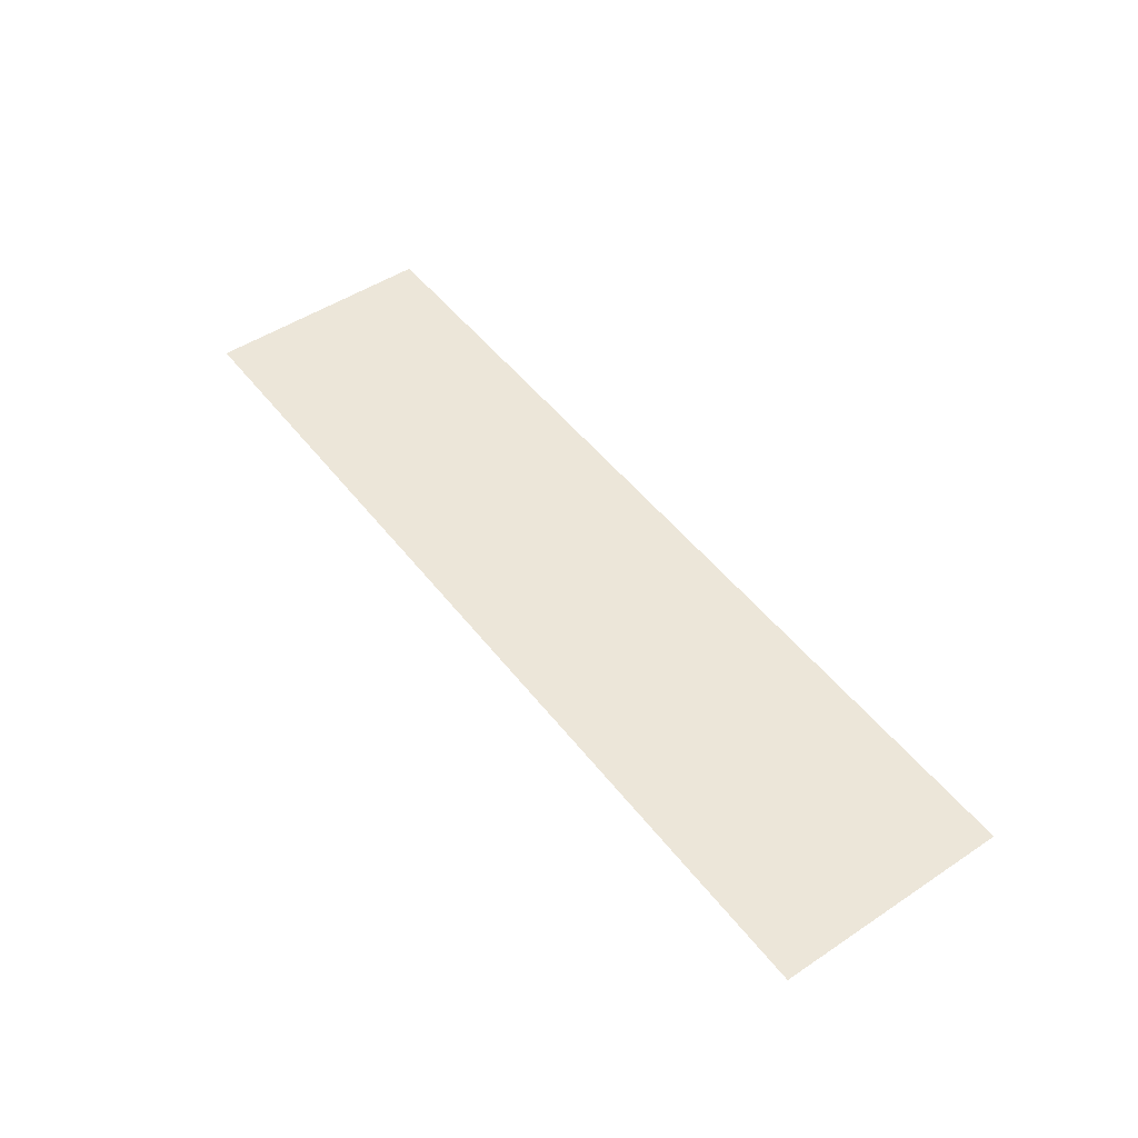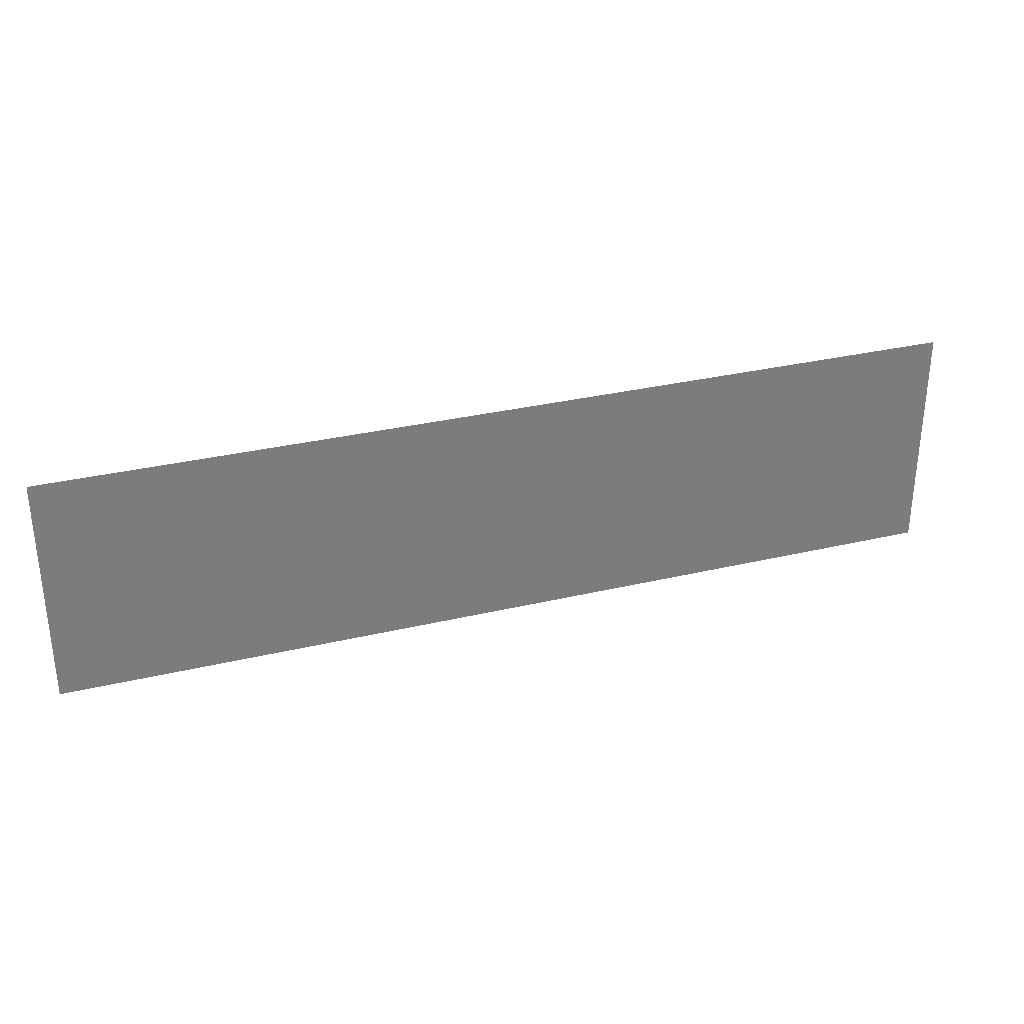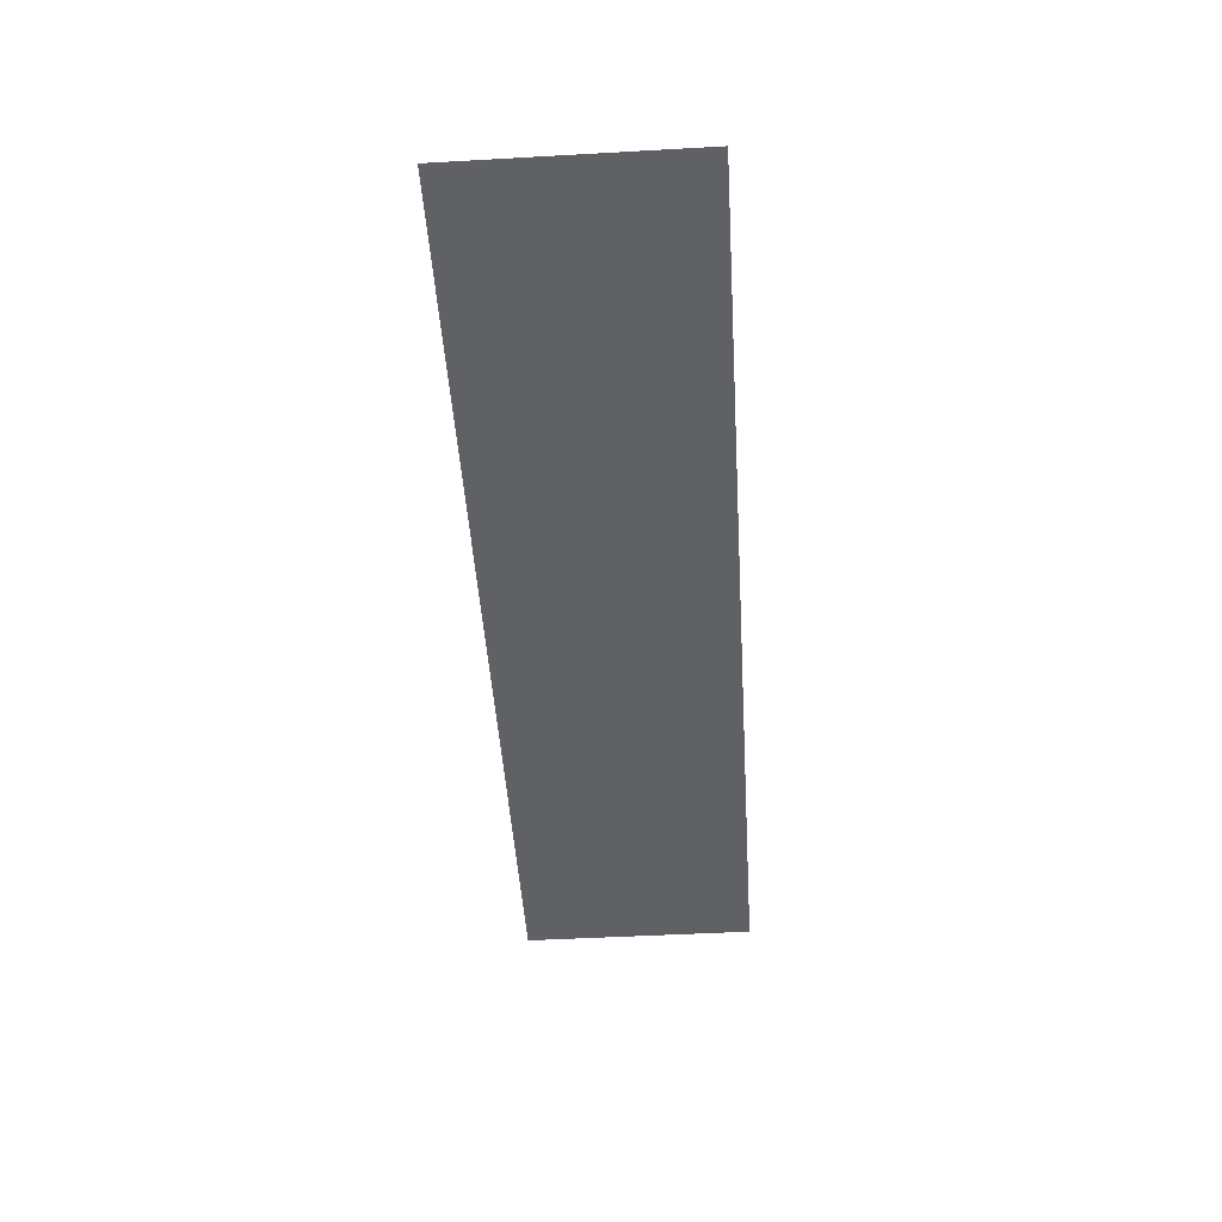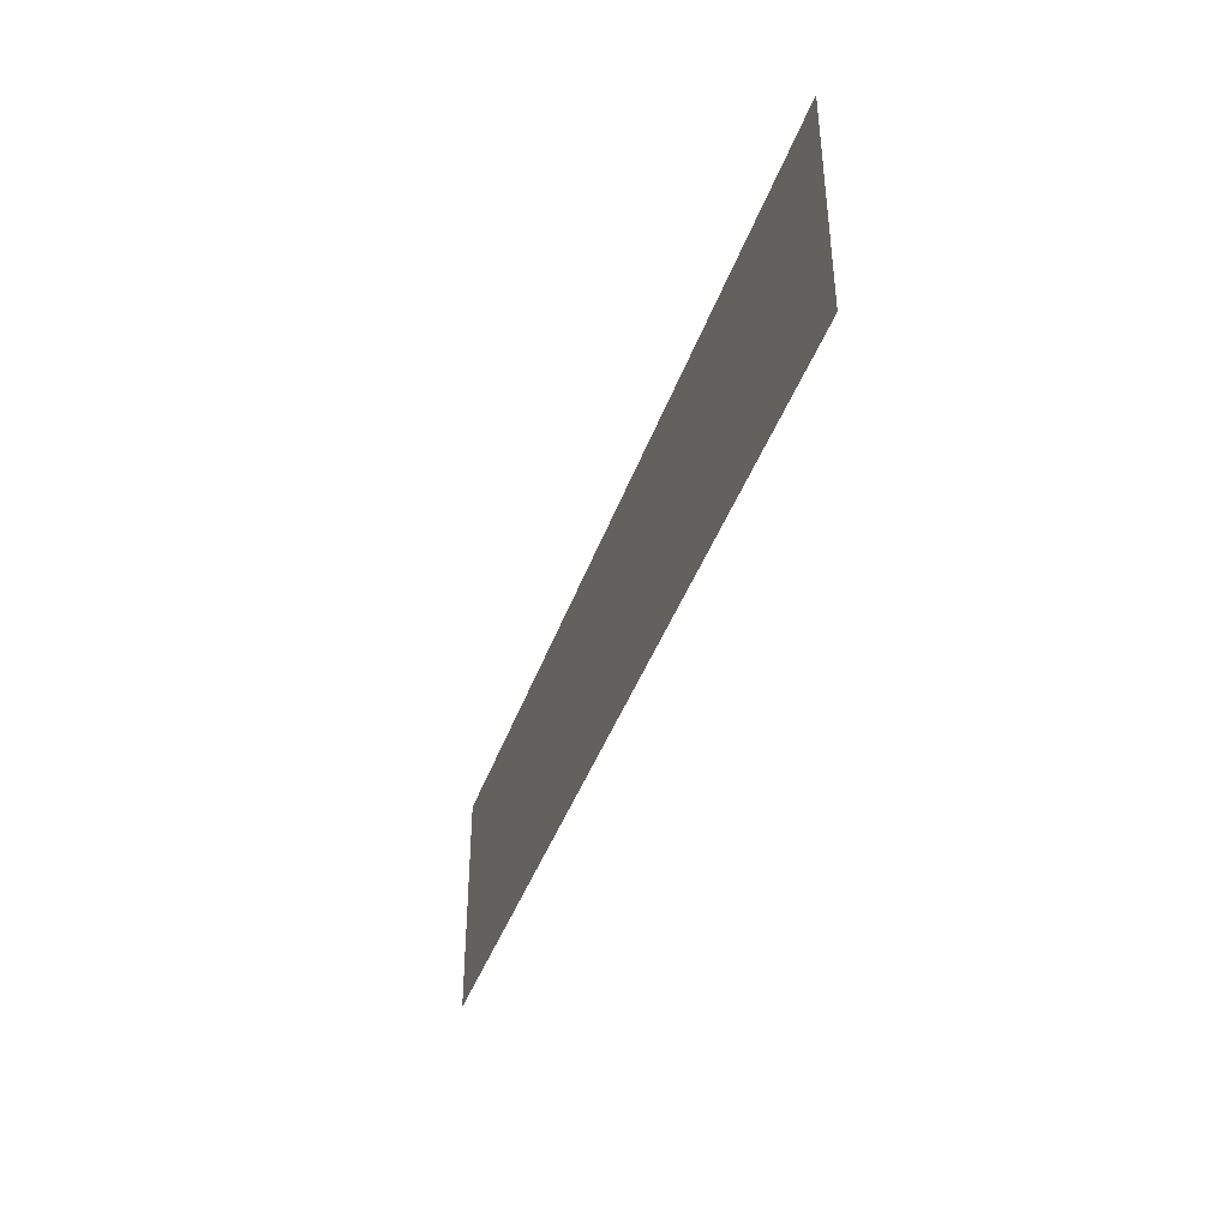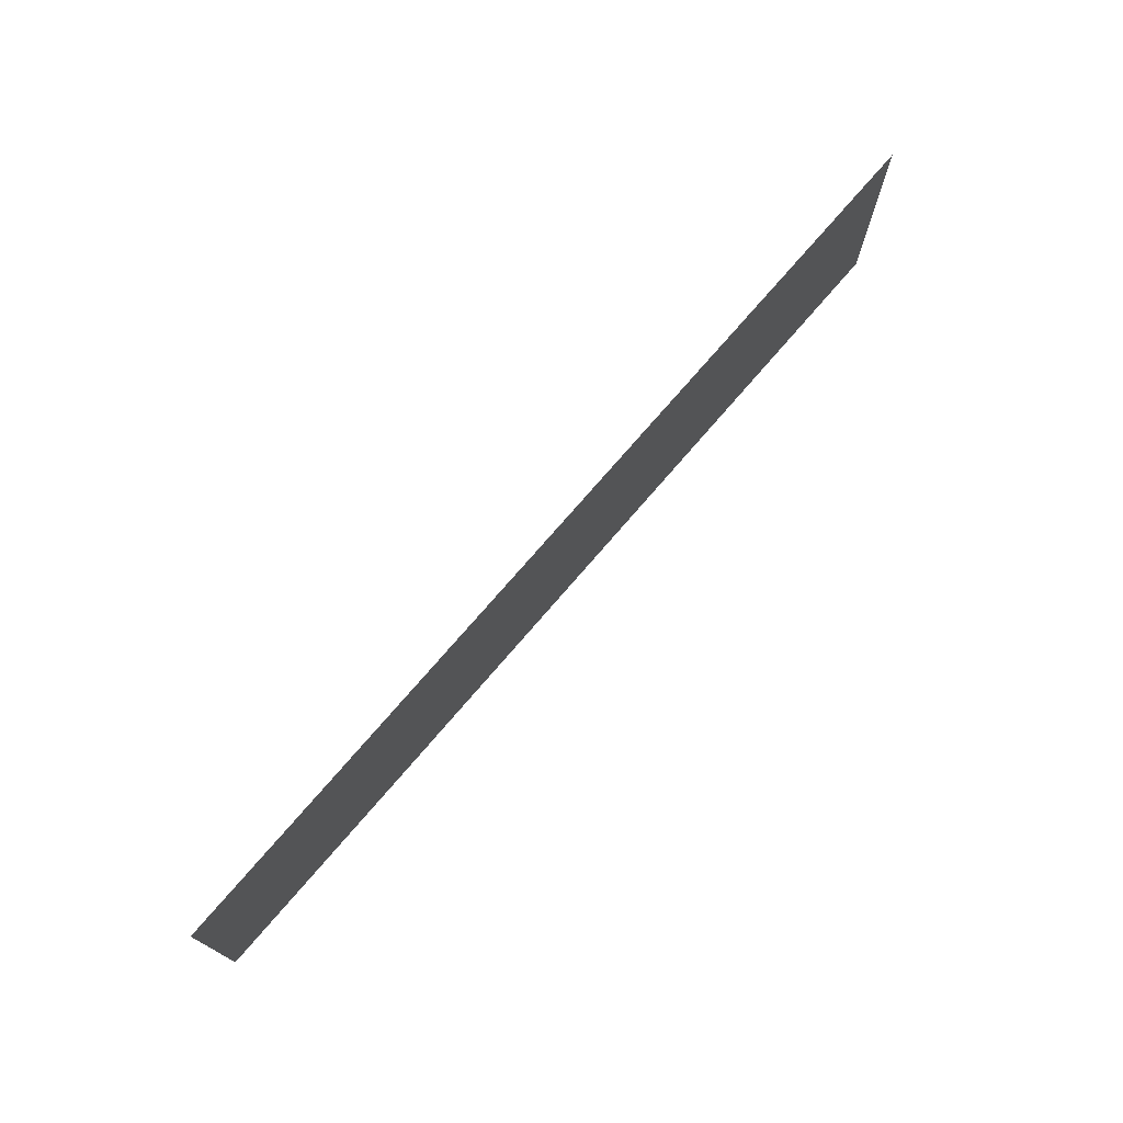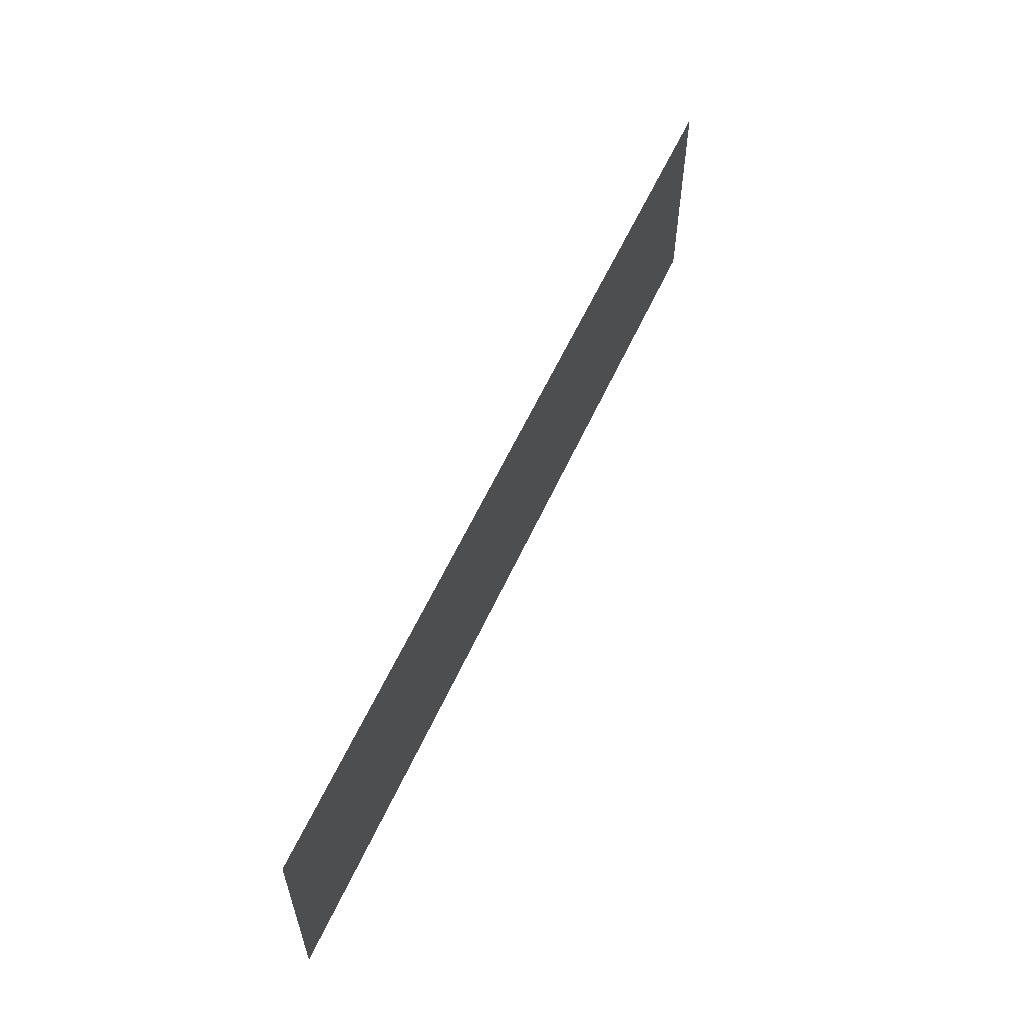
<metadata>
{"format":"obj","ext":"obj","renderer":"f3d","projection":"perspective","resolution":1024,"background":"white","views":[{"elev":49.5,"azim":-126.2,"up":"+Y"},{"elev":31.5,"azim":-18.6,"up":"+Z"},{"elev":-47.9,"azim":93.6,"up":"+Y"},{"elev":-40.6,"azim":71.7,"up":"+Z"},{"elev":73.7,"azim":130.6,"up":"+Z"},{"elev":58.1,"azim":-65.7,"up":"+Z"}]}
</metadata>
<code>
o mesh143/mesh143-geometry#mesh143-geometry
v 0.3486 -0.1654 0.003299
v 0.3369 -0.1654 0.006246
v 0.3369 -0.1654 0.003299
v 0.3486 -0.1654 0.006246
f 1 2 3
f 2 1 4
f 3 2 1
f 4 1 2

</code>
